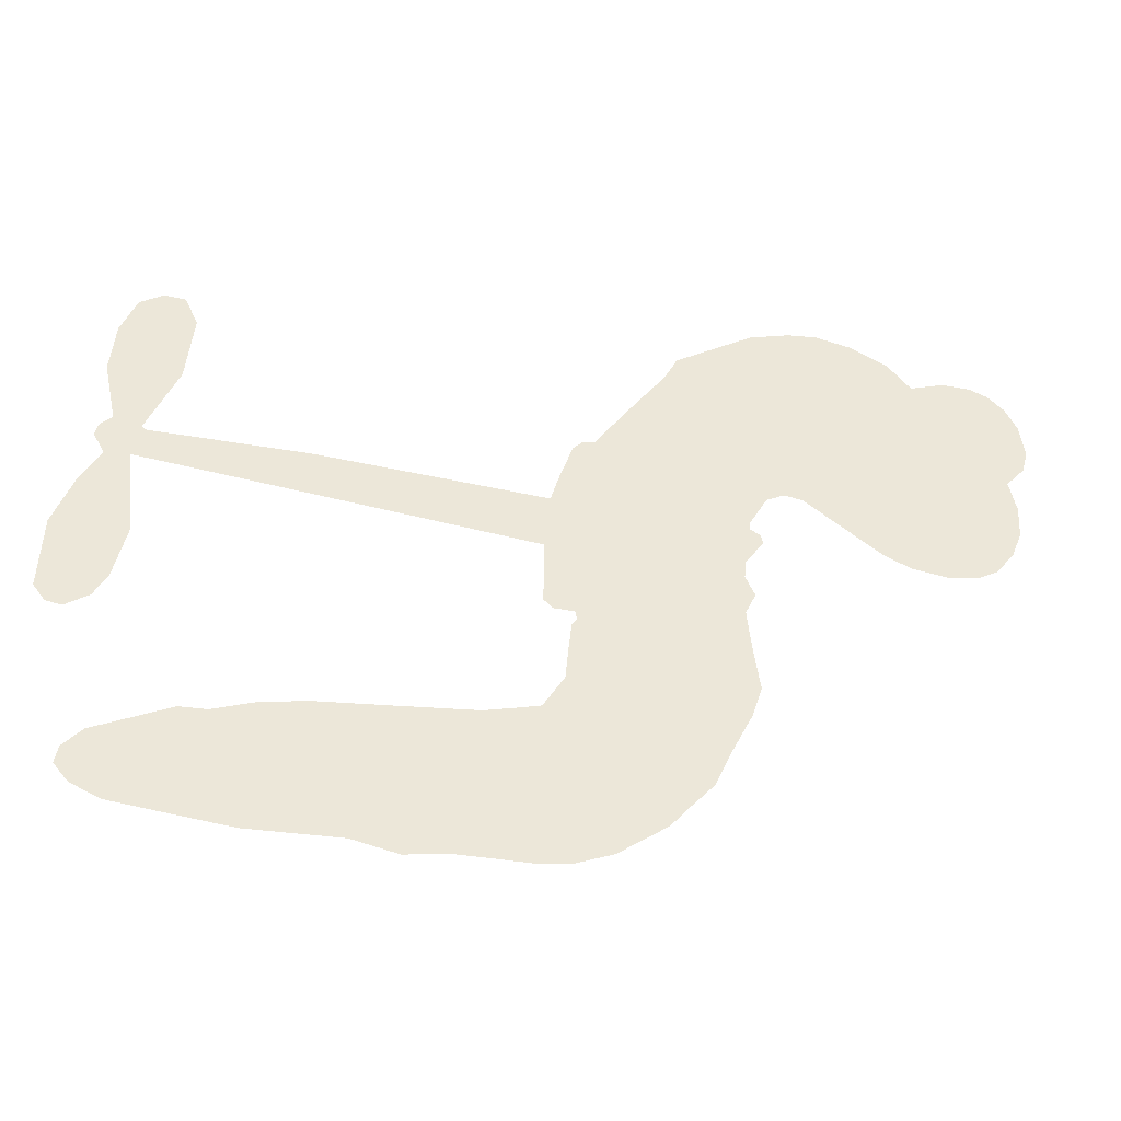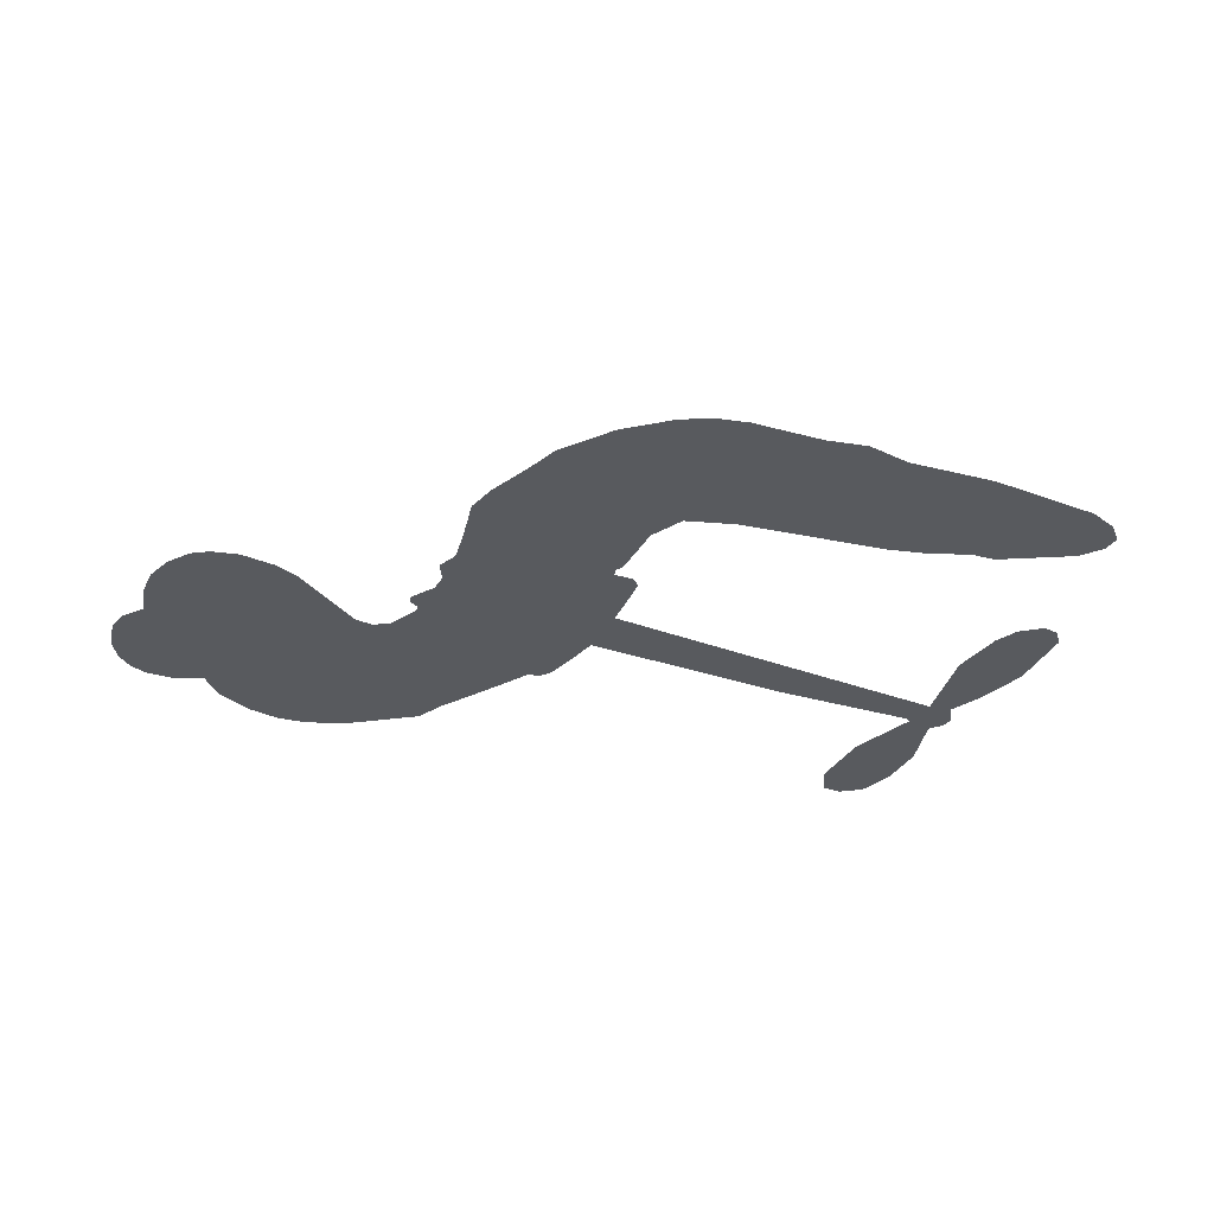
<metadata>
{"format":"obj","ext":"obj","renderer":"f3d","projection":"perspective","resolution":1024,"background":"white","views":[{"elev":-43.1,"azim":172.6,"up":"+Y"},{"elev":-30.7,"azim":-19.0,"up":"+Z"}]}
</metadata>
<code>
v 96.05 24.37 0
v 95.72 29.58 0
v 96.62 34.68 0
v 93.87 37.85 0
v 92.87 41.47 0
v 93.46 46.89 0
v 95.09 50.64 0
v 97.44 53.23 0
v 100.1 54.62 0
v 104.3 55.01 0
v 109.3 53.56 0
v 112.6 58.11 0
v 118.2 61.58 0
v 123.3 63.14 0
v 127.7 63.05 0
v 133.7 61.61 0
v 145.3 54.75 0
v 147.3 50.74 0
v 158 35.46 0
v 159.8 35.1 0
v 161.2 33.8 0
v 164.5 23.06 0
v 198.6 27.67 0
v 222 29.39 0
v 222.7 30.04 0
v 218.2 41.41 0
v 217.3 52.77 0
v 219.4 57.75 0
v 222.7 58.21 0
v 226.2 56.12 0
v 228.4 49.96 0
v 229 41.51 0
v 226.9 31.41 0
v 228.6 29.7 0
v 229.1 27.68 0
v 227.3 24.2 0
v 230.2 18.67 0
v 233 10.29 0
v 233.3 -1.511 0
v 231.4 -4.128 0
v 229 -4.662 0
v 225.6 -2.432 0
v 223.6 1.247 0
v 221.9 10.13 0
v 223.6 24.28 0
v 165.3 13.97 0
v 165.4 3.682 0
v 164 2.296 0
v 161.1 2.027 0
v 160.8 0.72 0
v 161.5 -0.4444 0
v 162.4 -9.845 0
v 165.5 -15.02 0
v 173.3 -16.69 0
v 195.9 -17.47 0
v 202.6 -18.45 0
v 208.4 -20.26 0
v 212.4 -20.16 0
v 223.4 -24.98 0
v 226.2 -28.04 0
v 226.6 -30.74 0
v 224.3 -33.53 0
v 220 -35.76 0
v 202.9 -38.55 0
v 189.5 -38.83 0
v 182.8 -40.66 0
v 176.7 -39.98 0
v 165.6 -40.5 0
v 161.2 -39.94 0
v 156.1 -38.08 0
v 149.1 -33.05 0
v 143 -25.89 0
v 137.5 -13.83 0
v 135.9 -8.848 0
v 137.4 4.601 0
v 135.8 7.974 0
v 137.2 11.26 0
v 136.9 14.25 0
v 134.2 18.08 0
v 134.4 19.6 0
v 135.9 20.52 0
v 135.9 21.81 0
v 133.2 26.75 0
v 130.6 28.01 0
v 127.9 27.38 0
v 116.9 17.85 0
v 113 15.74 0
v 107.6 14.46 0
v 103.2 15.05 0
v 100.5 16.55 0
v 97.74 20.05 0
v 194.4 19.15 0
v 223.5 28.46 0
v 138.4 21.33 0
v 158.9 1.838 0
v 162 -5.136 0
v 136.3 18.48 0
v 158.5 32.23 0
v 165.4 8.751 0
v 209 21.72 0
v 225 30.2 0
v 216.3 23 0
v 220 23.64 0
v 135.5 16.13 0
v 159.8 4.597 0
v 220.4 35.73 0
v 226.2 27.63 0
v 223.6 33.68 0
v 222.7 -29.96 0
v 229.4 -0.7728 0
v 138.1 25.83 0
v 159.4 -1.399 0
v 138.4 16.6 0
v 104.5 20.64 0
v 101.2 49.29 0
v 128.3 32.6 0
v 163 28.39 0
v 162.7 4.974 0
v 210.3 28.54 0
v 216.1 28.97 0
v 154.7 5 0
v 152.6 33.14 0
v 141.5 13.19 0
v 134.4 32.09 0
v 160.9 9.305 0
v 221.2 26.43 0
v 153.7 -0.7833 0
v 217.9 26.21 0
v 214.5 25.93 0
v 141 8.035 0
v 210.6 -27.22 0
v 222.7 17.21 0
v 221.6 53.9 0
v 227.9 36.46 0
v 233.2 4.388 0
v 99.77 41.44 0
v 212.7 22.36 0
v 210.5 -23.44 0
v 225.4 20.47 0
v 203.8 -25.48 0
v 217.9 -22.57 0
v 214.4 -25.22 0
v 125.4 55.36 0
v 164.4 -32.14 0
v 100.8 23.75 0
v 111.5 23 0
v 97.57 47.34 0
v 146.4 24.09 0
v 155.5 -7.901 0
v 217.7 47.09 0
v 224 37.81 0
v 97.62 38.33 0
v 103.6 34.76 0
v 101.5 37.97 0
v 108.2 40.17 0
v 104.1 41.41 0
v 211.5 -37.18 0
v 218.8 -27.28 0
v 125.4 59.54 0
v 139.3 49.4 0
v 163.9 -36.5 0
v 113.4 19.6 0
v 122.4 22.61 0
v 108.9 19.3 0
v 142 23.83 0
v 159.3 -7.644 0
v 157.7 -13.85 0
v 105.3 37.98 0
v 110.1 33.34 0
v 108 46.92 0
v 102 45.1 0
v 121 57.52 0
v 130.4 57.35 0
v 143.1 51.2 0
v 171.1 -40.21 0
v 159.4 -33.74 0
v 142.7 19.06 0
v 143.7 31.73 0
v 107 43.51 0
v 112.6 43.71 0
v 139.5 58.2 0
v 136.4 29.05 0
v 167.2 -34.74 0
v 170.8 -28.52 0
v 141.8 28.01 0
v 139.4 53.79 0
v 152.7 43.21 0
v 139 31.67 0
v 135.2 56.15 0
v 137.5 39.84 0
v 144.6 43.52 0
v 137.1 35.55 0
v 144.9 47.53 0
v 142.5 37.18 0
v 131.3 38.18 0
v 150 47 0
v 133.5 35.44 0
v 148.6 43.23 0
v 146.4 39.38 0
v 150.8 39.35 0
v 148.7 35.47 0
v 155.3 39.36 0
v 148.5 30.57 0
v 153.2 36.62 0
v 131.2 31.26 0
v 155.7 1.828 0
v 152.2 2.493 0
v 149 8.425 0
v 147.2 -1.88 0
v 225.2 52.27 0
v 221.7 49.34 0
v 221.8 44.56 0
v 106.4 26.65 0
v 107.6 22.97 0
v 155.4 23.43 0
v 100.1 31.42 0
v 121.6 30.39 0
v 161.7 -13.81 0
v 159.7 -20.98 0
v 162.6 -18.01 0
v 159.1 -17.3 0
v 152.4 -18.17 0
v 156 -19.79 0
v 165.5 -24.27 0
v 151 -25.38 0
v 163.1 -21.61 0
v 160.4 -26.73 0
v 167.8 -19.71 0
v 152.7 -21.93 0
v 140.3 -19.8 0
v 155.8 -25.53 0
v 105.7 50.77 0
v 104.6 47.47 0
v 116.8 57.67 0
v 114.2 53.51 0
v 118.7 53.64 0
v 116.6 48.11 0
v 130.7 62.34 0
v 128.6 60.03 0
v 159.3 -37.15 0
v 154.3 -33.22 0
v 113.6 38.02 0
v 136.6 59.91 0
v 130.8 49.11 0
v 144.9 10.27 0
v 145.2 5.491 0
v 149.9 16.21 0
v 145.8 14.59 0
v 149 12.36 0
v 153.9 10.39 0
v 144.1 -9.142 0
v 221.9 40.84 0
v 225.3 42.78 0
v 228.7 45.74 0
v 225.3 47.62 0
v 104.2 24.04 0
v 102.4 27.84 0
v 105.4 30.87 0
v 160 24.67 0
v 153 28 0
v 100 34.85 0
v 125.3 30.16 0
v 123.8 35 0
v 125.1 24.99 0
v 117 23.81 0
v 121.5 26.45 0
v 117.3 28.51 0
v 117.5 34.07 0
v 161.2 -30.39 0
v 164.5 -28.14 0
v 157.1 -29.6 0
v 152.9 -29.18 0
v 170.1 -23.84 0
v 184.6 -17.1 0
v 171.7 -20.25 0
v 174.5 -23.69 0
v 179 -16.9 0
v 175.3 -28.2 0
v 173.3 -32.04 0
v 182.5 -24.77 0
v 175.7 -19.91 0
v 169.7 -32.04 0
v 175.1 -35.94 0
v 178.3 -25.4 0
v 180 -21.16 0
v 180.1 -36.36 0
v 184 -21.07 0
v 181.3 -30.54 0
v 189.9 -25.65 0
v 177.4 -31.77 0
v 190.2 -17.3 0
v 186.3 -24.18 0
v 185 -28.31 0
v 189.5 -21.45 0
v 186 -34.08 0
v 195 -23.12 0
v 169.4 -15.89 0
v 111.7 49.69 0
v 111.5 40.57 0
v 110.2 37.38 0
v 114.9 41.2 0
v 116 44.59 0
v 117.7 38.21 0
v 122.6 45.42 0
v 118.6 41.87 0
v 122.1 39.13 0
v 126.7 38.61 0
v 128.7 35.95 0
v 129.6 43.57 0
v 124.8 42.13 0
v 131.9 53.28 0
v 127.9 52.07 0
v 135 50.27 0
v 123 50.96 0
v 126.5 47.8 0
v 134.2 45.45 0
v 149 4.613 0
v 146.3 1.834 0
v 136.8 -2.093 0
v 141.6 2.547 0
v 137.1 1.24 0
v 140.2 -0.7067 0
v 140.4 -5.654 0
v 152.3 7.388 0
v 157.2 8.144 0
v 157.8 13.03 0
v 139.9 -10.39 0
v 148 -20.66 0
v 98.63 27.15 0
v 159.2 28.42 0
v 149.3 26.73 0
v 145.6 27.99 0
v 150.8 22.11 0
v 155.3 30.65 0
v 119.6 20.22 0
v 120.8 33.62 0
v 113.7 34.28 0
v 112.9 29.8 0
v 109.1 29.49 0
v 183.8 -37.08 0
v 189.4 -30.53 0
v 113.5 46.91 0
v 119.5 50.19 0
v 133.1 41.69 0
v 144.6 -5.126 0
v 149.7 -7.705 0
v 136.4 -5.461 0
v 161.6 13.27 0
v 162.8 18.34 0
v 153.9 14.83 0
v 157.8 18.38 0
v 156.2 26.75 0
v 147.1 19.7 0
v 113.9 26.06 0
v 190.2 -34.68 0
v 196.2 -38.7 0
v 196.9 -31.32 0
v 192.8 -38.76 0
v 194.4 -34.91 0
v 198.8 -35.22 0
v 193.1 -31.4 0
v 194.9 -27.45 0
v 202.5 -31 0
v 199.1 -25.41 0
v 201.5 -22.25 0
v 205.2 -22.05 0
v 199.2 -17.96 0
v 179.9 16.56 0
v 181.6 25.37 0
v 160.4 21.03 0
v 153.7 19.08 0
v 202.6 -34.78 0
v 207.9 -32.85 0
v 207.2 -37.88 0
v 214.6 -30.36 0
v 198.1 -21.32 0
v 172.6 15.27 0
v 211 -30.86 0
v 215.7 -36.47 0
v 213.2 -33.76 0
v 217.3 -33.03 0
v 173 24.22 0
v 165.8 19.97 0
v 168.8 23.64 0
v 227.9 4.233 0
v 230.5 7.286 0
v 227.4 12.5 0
v 222.8 5.691 0
v 226.3 8.184 0
v 96.33 43.51 0
v 156.3 -3.917 0
v 152.3 -4.585 0
v 141.4 41.06 0
v 140.5 45.27 0
v 145.2 34.85 0
v 146.1 -29.43 0
v 147 -25.51 0
v 193 -19.93 0
v 143.5 -14.83 0
v 148.2 -15.89 0
v 152.6 -12.97 0
v 146.7 -12.18 0
v 155.5 -11.29 0
v 149.9 -11.03 0
v 199.6 -28.96 0
v 206.5 -28.78 0
v 207.4 -25.29 0
v 171.5 19.81 0
v 168.9 14.62 0
v 175.8 18.46 0
v 177.3 24.8 0
v 187.2 17.85 0
v 179.4 20.94 0
v 183.5 17.21 0
v 190.1 26.52 0
v 184.6 21.78 0
v 189.2 22 0
v 185.8 25.95 0
v 190.8 18.5 0
v 231.6 14.48 0
v 226.7 16.51 0
v 222.3 13.67 0
v 137.3 43.48 0
v 138.9 -16.81 0
v 144.4 -18.74 0
v 141.7 -22.83 0
v 145.2 -22.74 0
v 168.6 18.02 0
v 204.4 28.11 0
v 207.6 25.51 0
v 201.7 20.43 0
v 205.4 21.08 0
v 202.9 24.33 0
v 198.8 23.46 0
v 194.3 27.1 0
v 193.2 23.11 0
v 171.5 -35.35 0
v 168.3 -38.18 0
f 112 206 391
f 186 160 174
f 75 130 76
f 203 122 201
f 105 121 206
f 45 107 93
f 51 50 112
f 123 78 77
f 89 88 114
f 125 118 99
f 1 91 145
f 162 164 87
f 25 108 106
f 43 42 110
f 80 79 97
f 126 93 24
f 58 138 142
f 179 299 180
f 128 129 102
f 105 125 325
f 52 166 167
f 143 159 172
f 240 176 70
f 142 138 131
f 176 240 161
f 223 231 219
f 59 158 109
f 95 112 50
f 117 21 98
f 113 94 97
f 97 104 113
f 104 78 113
f 349 383 22
f 166 112 391
f 105 95 49
f 74 73 327
f 51 112 96
f 82 94 111
f 107 34 101
f 52 218 53
f 323 345 322
f 203 260 122
f 90 89 114
f 167 221 218
f 145 256 257
f 91 90 114
f 298 232 170
f 98 19 334
f 282 183 437
f 77 76 130
f 4 3 152
f 152 5 4
f 56 365 366
f 45 126 103
f 115 9 8
f 8 7 147
f 45 139 36
f 106 151 252
f 147 7 6
f 381 158 375
f 114 145 91
f 246 208 245
f 136 154 156
f 10 9 115
f 19 122 334
f 205 83 124
f 17 174 18
f 84 205 116
f 165 111 94
f 182 83 111
f 162 146 164
f 239 15 159
f 206 207 127
f 129 137 102
f 236 234 235
f 350 250 326
f 172 159 14
f 180 302 342
f 126 45 93
f 322 318 320
f 239 238 15
f 211 150 212
f 5 152 390
f 136 152 154
f 25 93 101
f 31 30 210
f 107 45 36
f 124 192 197
f 161 183 144
f 119 430 137
f 120 119 129
f 296 364 376
f 359 361 355
f 287 274 285
f 363 373 406
f 276 285 281
f 50 49 95
f 53 218 220
f 275 54 297
f 49 48 118
f 126 128 103
f 274 287 294
f 58 57 138
f 78 123 113
f 407 406 131
f 118 105 49
f 375 158 142
f 68 161 69
f 61 109 62
f 421 139 132
f 109 60 59
f 166 52 96
f 423 394 160
f 60 109 61
f 348 349 351
f 85 84 116
f 141 58 142
f 162 87 86
f 43 110 385
f 134 32 151
f 386 385 135
f 110 42 41
f 110 135 385
f 102 103 128
f 57 366 407
f 40 110 41
f 40 39 110
f 421 387 420
f 119 137 129
f 141 158 59
f 37 36 139
f 105 206 95
f 47 118 48
f 94 81 97
f 95 206 112
f 430 433 432
f 432 100 430
f 413 416 369
f 82 81 94
f 177 165 94
f 98 20 19
f 98 21 20
f 97 79 104
f 63 62 109
f 108 151 106
f 117 330 259
f 210 133 211
f 93 107 101
f 83 82 111
f 259 22 117
f 348 99 46
f 47 99 118
f 24 93 25
f 132 139 45
f 35 34 107
f 126 24 128
f 101 34 33
f 118 125 105
f 130 123 77
f 115 8 147
f 128 24 120
f 108 101 33
f 27 133 28
f 108 33 134
f 255 253 254
f 185 111 165
f 28 133 29
f 133 30 29
f 129 128 120
f 110 39 135
f 159 15 14
f 145 114 256
f 193 160 394
f 101 108 25
f 389 388 385
f 36 35 107
f 168 154 153
f 81 80 97
f 372 373 363
f 151 108 134
f 214 114 164
f 145 257 329
f 163 265 335
f 179 233 171
f 390 6 5
f 147 390 171
f 113 123 177
f 177 123 248
f 209 346 392
f 397 396 225
f 261 154 152
f 27 150 211
f 253 252 151
f 152 136 390
f 3 2 216
f 168 169 300
f 261 152 3
f 168 156 154
f 261 153 154
f 234 236 172
f 179 156 155
f 147 171 115
f 64 374 372
f 375 380 381
f 141 142 158
f 142 131 375
f 172 14 13
f 143 173 239
f 308 205 197
f 196 198 187
f 283 175 67
f 161 144 176
f 264 266 163
f 214 146 213
f 85 262 264
f 262 85 116
f 114 88 164
f 87 164 88
f 177 94 113
f 332 148 331
f 112 166 96
f 166 149 403
f 346 209 345
f 223 219 221
f 169 168 153
f 155 156 168
f 265 162 86
f 162 265 146
f 179 180 170
f 11 10 232
f 136 156 171
f 171 156 179
f 12 234 13
f 172 13 234
f 173 311 189
f 189 311 313
f 16 173 189
f 200 198 199
f 288 280 284
f 183 282 144
f 270 184 224
f 70 176 241
f 245 248 123
f 148 165 177
f 188 194 192
f 188 182 185
f 179 155 299
f 179 170 233
f 299 300 242
f 301 302 180
f 188 192 124
f 17 181 186
f 83 182 124
f 438 161 68
f 437 283 279
f 288 290 286
f 220 226 228
f 332 165 148
f 188 185 178
f 17 186 174
f 189 186 181
f 174 193 18
f 185 182 111
f 202 187 200
f 182 188 124
f 16 189 243
f 311 173 312
f 189 313 186
f 194 190 192
f 18 193 196
f 194 188 178
f 190 195 197
f 160 193 174
f 198 196 193
f 122 204 201
f 393 194 199
f 160 313 316
f 304 314 343
f 190 197 192
f 198 193 191
f 197 195 308
f 199 191 393
f 198 191 199
f 395 194 178
f 198 200 187
f 201 200 199
f 204 19 202
f 395 199 194
f 201 395 203
f 332 178 185
f 204 202 200
f 260 331 333
f 201 204 200
f 19 204 122
f 83 205 84
f 197 205 124
f 207 206 121
f 206 127 391
f 324 317 207
f 130 320 246
f 250 350 249
f 123 130 245
f 127 207 209
f 207 121 324
f 30 133 210
f 133 27 211
f 150 26 212
f 210 211 255
f 252 212 26
f 253 255 212
f 146 354 339
f 258 153 216
f 146 214 164
f 256 214 213
f 353 247 333
f 348 46 349
f 2 1 329
f 216 257 258
f 307 263 308
f 354 267 338
f 52 167 218
f 221 220 218
f 221 167 223
f 269 270 227
f 219 226 220
f 53 220 228
f 167 222 223
f 219 220 221
f 402 400 404
f 328 225 229
f 222 229 223
f 269 227 271
f 226 227 224
f 224 273 228
f 397 72 396
f 71 70 241
f 227 226 219
f 226 224 228
f 223 229 231
f 144 269 176
f 273 224 184
f 297 53 228
f 399 251 327
f 231 229 225
f 400 402 399
f 426 427 425
f 71 241 272
f 219 231 227
f 10 115 232
f 233 115 171
f 170 232 233
f 115 233 232
f 11 235 12
f 234 12 235
f 11 232 298
f 236 143 172
f 235 11 298
f 235 237 343
f 299 301 180
f 237 302 304
f 143 239 159
f 173 16 238
f 173 238 239
f 70 69 240
f 161 240 69
f 176 269 271
f 271 231 272
f 338 268 337
f 262 263 217
f 314 312 143
f 189 181 243
f 316 313 244
f 246 245 130
f 249 248 245
f 319 322 321
f 318 207 317
f 250 249 208
f 215 260 333
f 249 245 208
f 248 247 353
f 250 208 324
f 247 248 249
f 325 250 324
f 325 326 250
f 230 399 424
f 400 222 401
f 106 252 26
f 253 151 32
f 255 254 31
f 212 252 253
f 210 255 31
f 253 32 254
f 212 255 211
f 214 256 114
f 257 256 213
f 257 213 258
f 216 2 329
f 339 258 213
f 169 153 258
f 330 117 98
f 326 351 350
f 331 260 203
f 259 330 352
f 3 216 261
f 153 261 216
f 263 262 116
f 266 264 262
f 310 304 305
f 301 242 303
f 265 266 267
f 266 262 217
f 267 266 217
f 265 163 266
f 268 267 217
f 268 338 267
f 263 336 217
f 268 303 337
f 270 269 144
f 227 231 271
f 270 144 282
f 227 270 224
f 272 231 225
f 176 271 241
f 272 225 396
f 241 271 272
f 184 278 276
f 228 273 275
f 276 284 285
f 285 274 277
f 273 276 275
f 284 276 278
f 184 276 273
f 54 275 281
f 175 283 437
f 276 281 275
f 279 184 282
f 278 184 279
f 437 279 282
f 290 288 284
f 376 398 296
f 277 54 281
f 282 184 270
f 438 183 161
f 66 286 67
f 67 286 283
f 279 290 278
f 284 280 285
f 285 280 287
f 277 281 285
f 340 65 295
f 278 290 284
f 292 287 280
f 294 287 292
f 340 286 66
f 341 293 295
f 292 280 293
f 358 359 355
f 279 283 290
f 286 290 283
f 293 280 288
f 291 294 398
f 294 292 289
f 295 293 288
f 289 292 293
f 294 289 296
f 294 291 274
f 340 288 286
f 293 341 289
f 361 362 341
f 365 376 364
f 342 170 180
f 275 297 228
f 237 235 298
f 300 299 155
f 301 299 242
f 168 300 155
f 337 300 169
f 242 337 303
f 342 302 237
f 305 301 303
f 311 312 244
f 336 303 268
f 307 310 306
f 301 305 302
f 305 303 306
f 303 336 306
f 304 302 305
f 307 306 263
f 305 306 310
f 308 263 116
f 307 195 309
f 308 116 205
f 195 307 308
f 309 344 316
f 309 244 315
f 307 309 310
f 315 310 309
f 312 173 143
f 313 311 244
f 314 143 236
f 315 312 314
f 244 309 316
f 186 313 160
f 343 314 236
f 315 314 304
f 315 304 310
f 244 312 315
f 344 309 195
f 393 394 423
f 208 246 317
f 318 317 246
f 75 320 130
f 207 318 209
f 323 251 345
f 320 318 246
f 320 321 322
f 322 319 323
f 320 75 321
f 318 322 209
f 347 74 323
f 327 323 74
f 317 324 208
f 325 324 121
f 105 325 121
f 326 325 125
f 348 326 125
f 350 247 249
f 230 425 399
f 323 327 251
f 427 397 328
f 73 399 327
f 145 329 1
f 216 329 257
f 334 330 98
f 215 352 260
f 332 331 203
f 331 148 333
f 178 332 203
f 332 185 165
f 353 333 148
f 371 247 350
f 122 260 334
f 334 260 352
f 336 263 306
f 265 86 335
f 268 217 336
f 300 337 242
f 337 169 338
f 169 258 339
f 265 354 146
f 146 339 213
f 169 339 338
f 65 340 66
f 288 340 295
f 65 355 295
f 341 295 355
f 237 298 342
f 170 342 298
f 235 343 236
f 304 343 237
f 195 190 344
f 423 344 190
f 346 345 251
f 322 345 209
f 399 425 400
f 391 392 149
f 99 348 125
f 323 319 347
f 413 410 368
f 259 370 22
f 215 351 370
f 326 348 351
f 371 333 247
f 370 351 349
f 371 215 333
f 259 352 215
f 334 352 330
f 148 177 353
f 248 353 177
f 267 354 265
f 339 354 338
f 360 363 357
f 289 341 362
f 357 359 360
f 358 356 359
f 364 140 365
f 360 359 356
f 355 65 358
f 361 359 357
f 356 64 360
f 364 405 140
f 361 357 362
f 355 361 341
f 357 363 405
f 289 362 296
f 360 64 372
f 374 157 373
f 296 362 364
f 362 357 405
f 366 365 140
f 398 376 55
f 366 140 407
f 56 366 57
f 417 415 418
f 365 56 367
f 428 384 383
f 22 370 349
f 215 370 259
f 350 351 371
f 215 371 351
f 373 157 380
f 363 360 372
f 378 375 131
f 373 378 406
f 372 374 373
f 381 380 379
f 365 367 376
f 55 376 367
f 377 410 408
f 46 383 349
f 406 378 131
f 373 380 378
f 63 381 379
f 380 375 378
f 157 379 380
f 63 109 381
f 158 381 109
f 408 382 384
f 22 383 384
f 386 135 38
f 377 408 428
f 428 46 409
f 385 386 389
f 387 386 38
f 389 44 388
f 421 420 37
f 422 44 387
f 386 387 389
f 43 385 388
f 44 389 387
f 171 390 136
f 6 390 147
f 392 391 127
f 166 391 149
f 209 392 127
f 149 392 346
f 394 393 191
f 190 194 393
f 193 394 191
f 423 160 316
f 203 395 178
f 199 395 201
f 272 396 71
f 222 328 229
f 328 397 225
f 291 398 55
f 294 296 398
f 400 328 222
f 401 222 167
f 399 402 251
f 167 403 401
f 404 149 346
f 404 400 401
f 346 251 402
f 166 403 167
f 404 403 149
f 404 401 403
f 346 402 404
f 140 405 363
f 362 405 364
f 407 131 138
f 363 406 140
f 407 138 57
f 140 406 407
f 410 377 368
f 413 411 410
f 428 408 384
f 382 408 410
f 413 414 416
f 382 410 411
f 369 411 413
f 416 414 412
f 436 434 435
f 413 368 414
f 417 416 412
f 92 436 419
f 418 369 416
f 417 419 436
f 139 421 37
f 417 418 416
f 417 412 419
f 387 38 420
f 422 421 132
f 344 423 316
f 421 422 387
f 393 423 190
f 72 397 427
f 399 73 424
f 400 425 328
f 425 427 328
f 425 230 426
f 72 427 426
f 46 428 383
f 377 428 409
f 119 429 430
f 137 430 100
f 432 433 431
f 429 23 433
f 434 431 433
f 433 430 429
f 434 433 23
f 415 417 436
f 92 431 434
f 434 436 92
f 434 23 435
f 415 436 435
f 437 183 438
f 68 175 438
f 437 438 175

</code>
